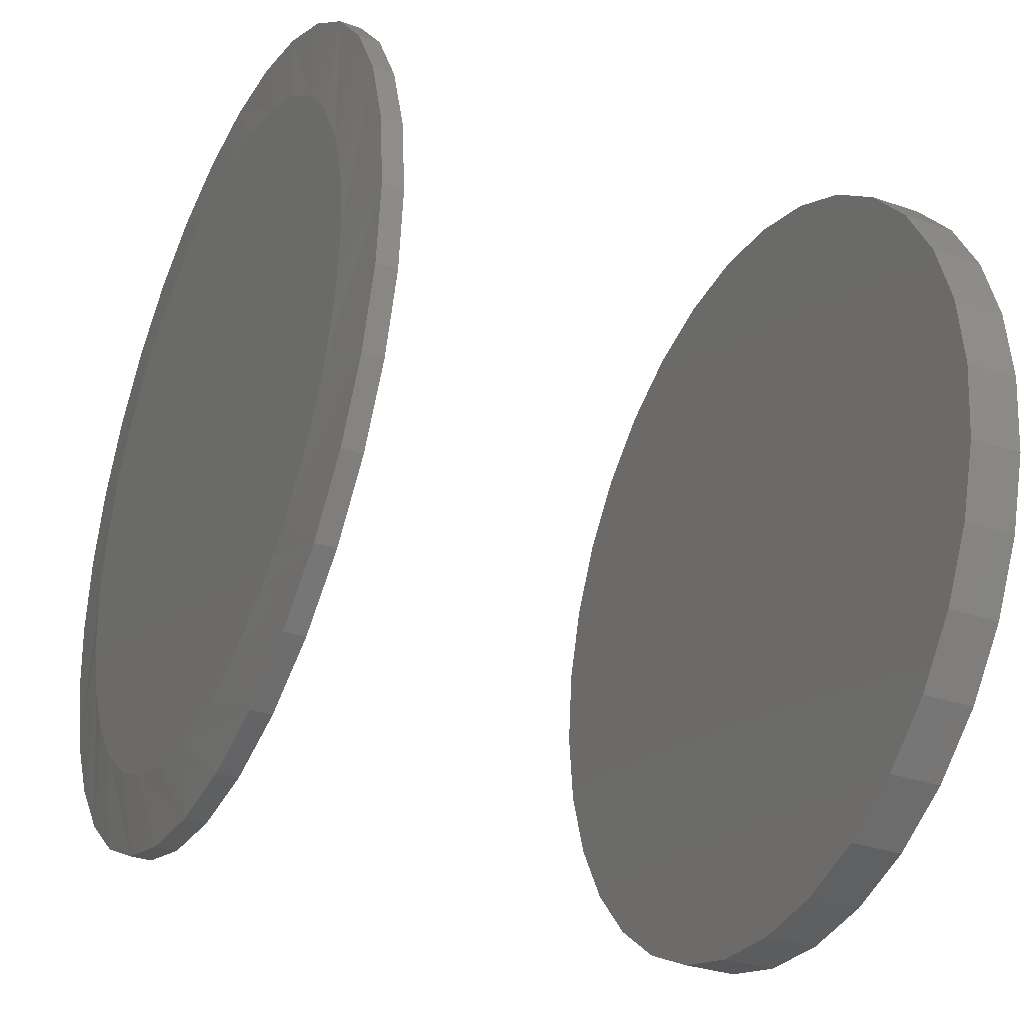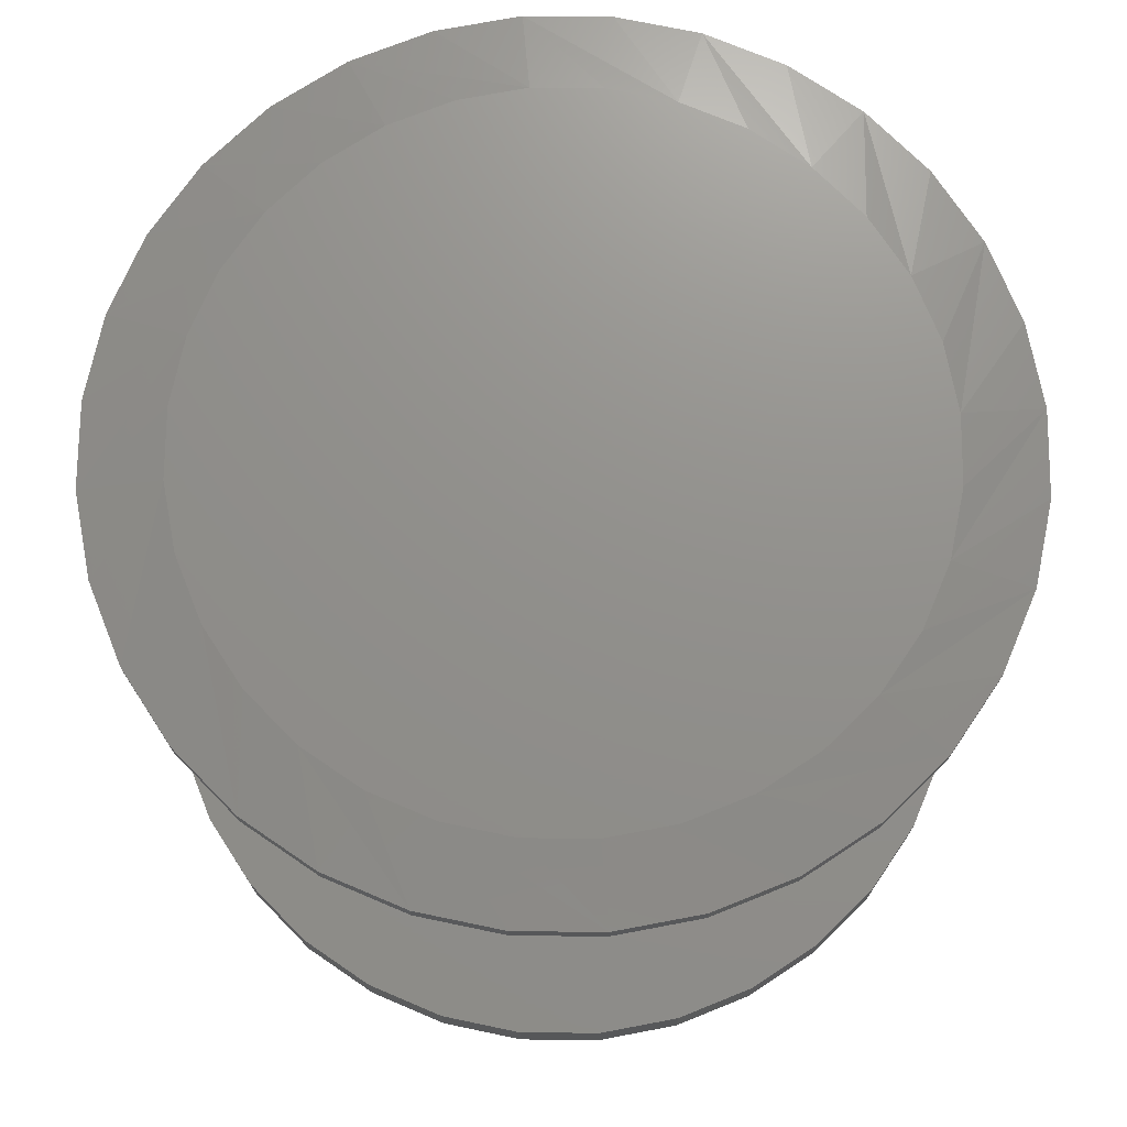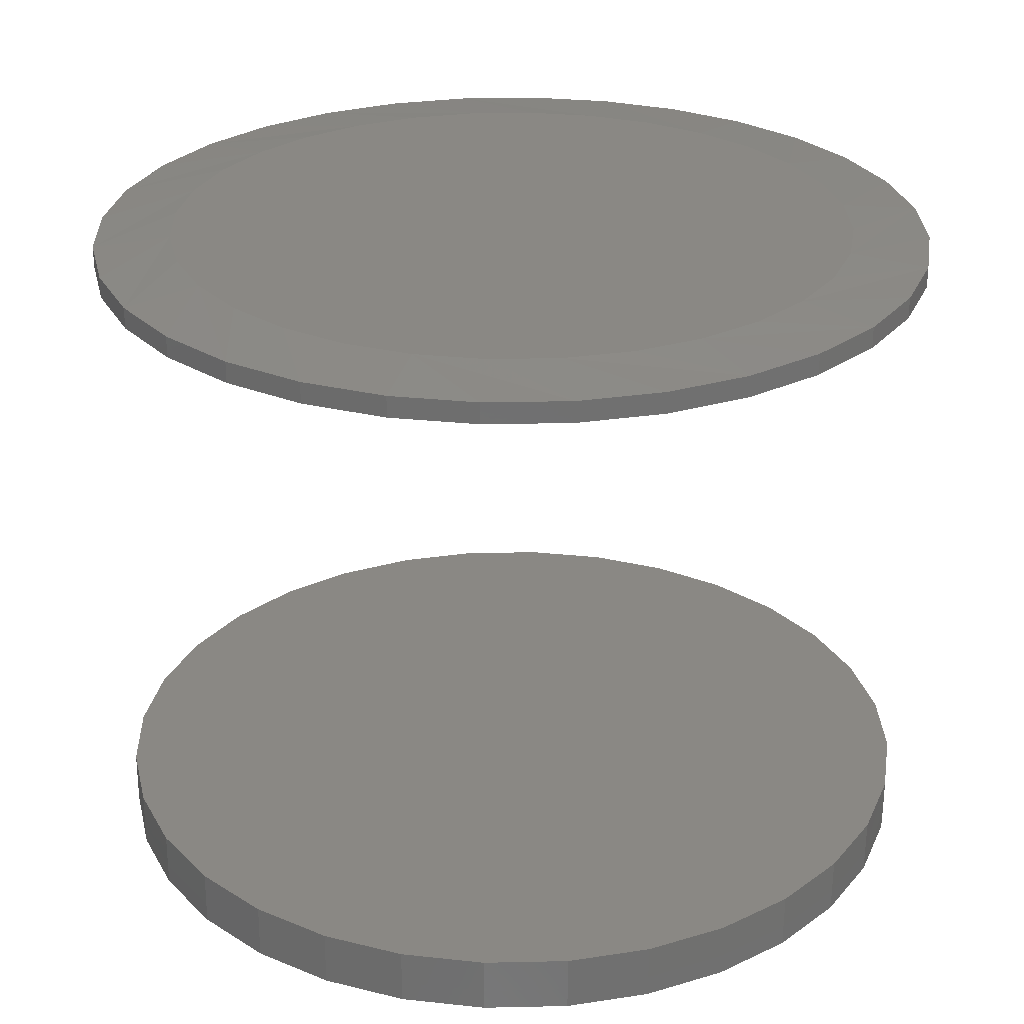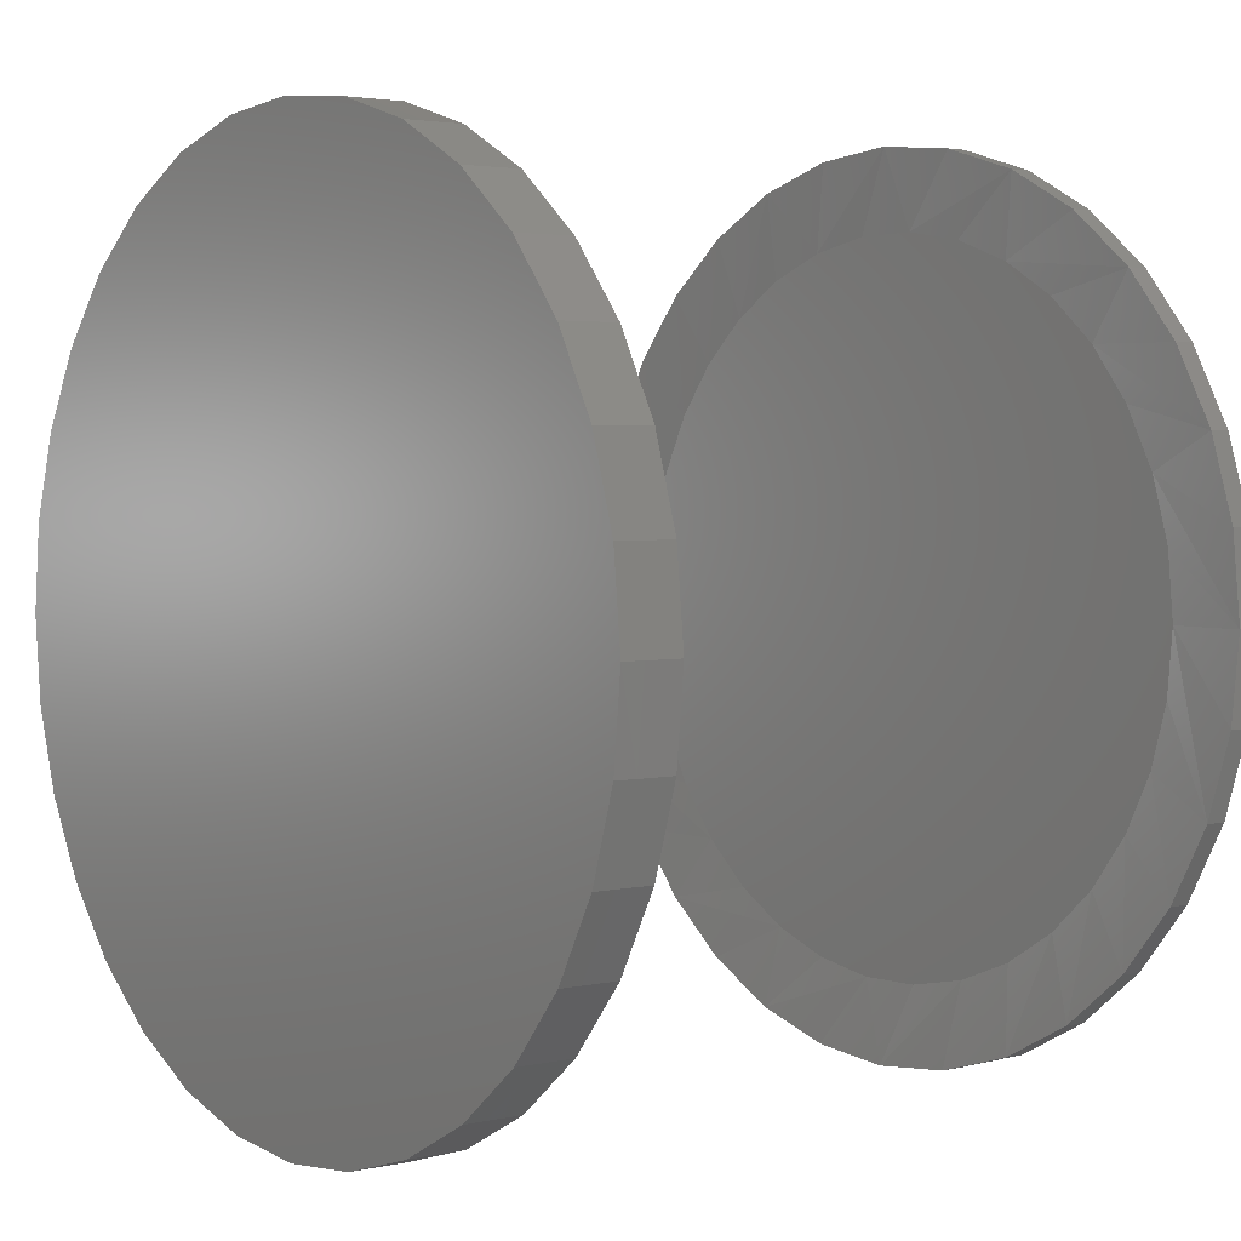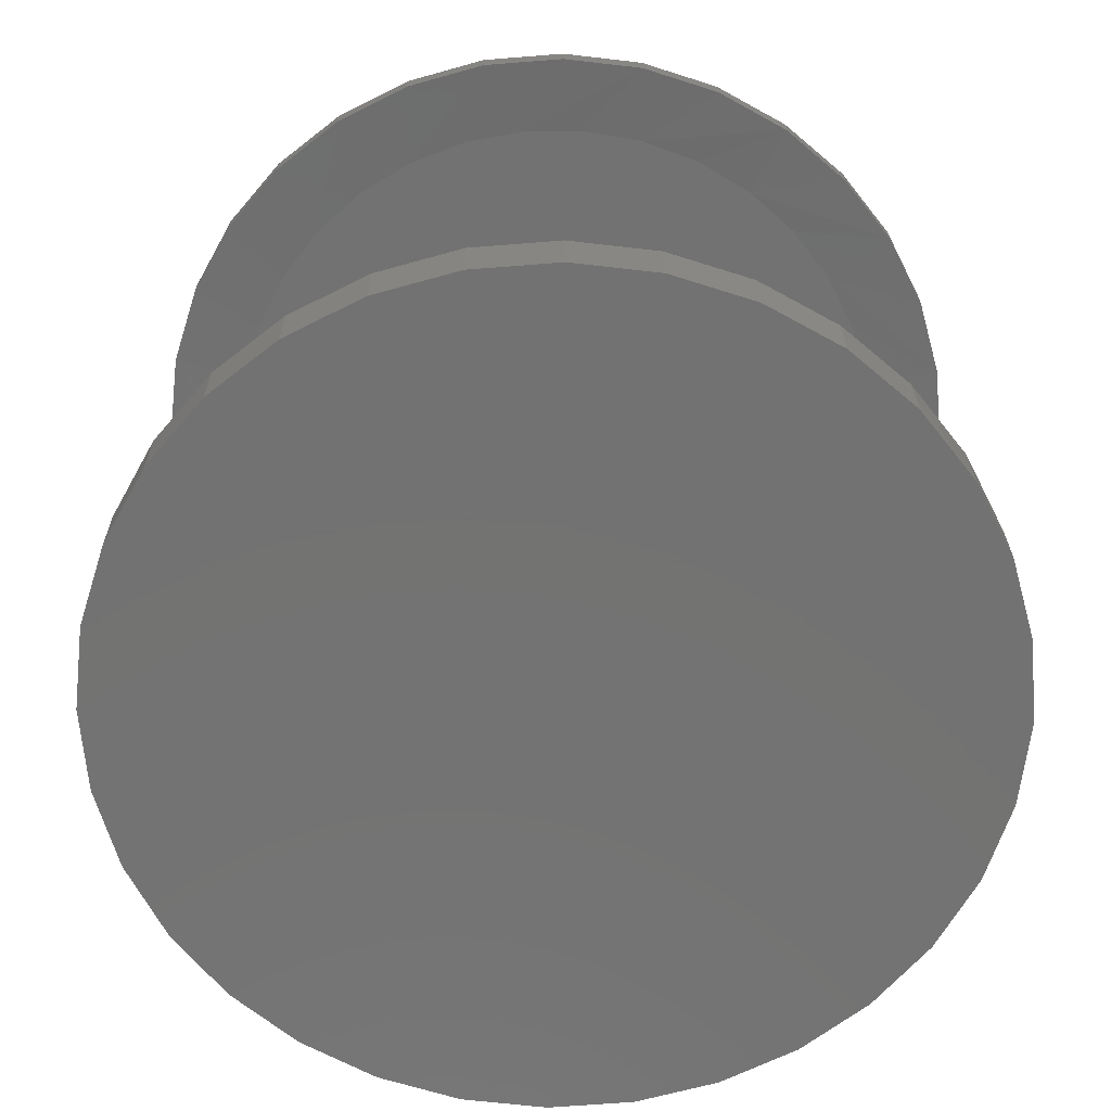
<metadata>
{"format":"stl","ext":"stl","renderer":"f3d","projection":"perspective","resolution":1024,"background":"white","views":[{"elev":-33.1,"azim":64.4,"up":"+Y"},{"elev":72.4,"azim":-50.1,"up":"+Z"},{"elev":27.6,"azim":-165.0,"up":"+Z"},{"elev":3.0,"azim":-128.4,"up":"+Y"},{"elev":-64.7,"azim":10.2,"up":"+Z"}]}
</metadata>
<code>
# stl→obj: 226 verts, 444 faces
v -0.4688 5.801e-17 0.02344
v -0.4688 5.801e-17 0.0625
v -0.4593 0.09241 0.02344
v -0.4596 0.09241 0.0625
v -0.4324 0.1813 0.02344
v -0.4327 0.1813 0.0625
v -0.3886 0.2632 0.02344
v -0.3889 0.2632 0.0625
v -0.3297 0.3349 0.02344
v -0.33 0.3349 0.0625
v -0.2579 0.3939 0.02344
v -0.2582 0.3939 0.0625
v -0.176 0.4376 0.02344
v -0.1763 0.4376 0.0625
v -0.08715 0.4646 0.02344
v -0.08748 0.4646 0.0625
v 0.005263 0.4737 0.02344
v 0.004934 0.4737 0.0625
v 0.09767 0.4646 0.02344
v 0.09735 0.4646 0.0625
v 0.1865 0.4376 0.02344
v 0.1862 0.4376 0.0625
v 0.2684 0.3939 0.02344
v 0.2681 0.3939 0.0625
v 0.3402 0.3349 0.02344
v 0.3399 0.3349 0.0625
v 0.3991 0.2632 0.02344
v 0.3988 0.2632 0.0625
v 0.4429 0.1813 0.02344
v 0.4426 0.1813 0.0625
v 0.4698 0.09241 0.02344
v 0.4695 0.09241 0.0625
v 0.4786 0 0.02344
v 0.4786 0 0.0625
v 0.4698 -0.09241 0.02344
v 0.4695 -0.09241 0.0625
v 0.4429 -0.1813 0.02344
v 0.4426 -0.1813 0.0625
v 0.3991 -0.2632 0.02344
v 0.3988 -0.2632 0.0625
v 0.3402 -0.3349 0.02344
v 0.3399 -0.3349 0.0625
v 0.2684 -0.3939 0.02344
v 0.2681 -0.3939 0.0625
v 0.1865 -0.4376 0.02344
v 0.1862 -0.4376 0.0625
v 0.09767 -0.4646 0.02344
v 0.09735 -0.4646 0.0625
v 0.005263 -0.4737 0.02344
v 0.004934 -0.4737 0.0625
v -0.08715 -0.4646 0.02344
v -0.08748 -0.4646 0.0625
v -0.176 -0.4376 0.02344
v -0.1763 -0.4376 0.0625
v -0.2579 -0.3939 0.02344
v -0.2582 -0.3939 0.0625
v -0.3297 -0.3349 0.02344
v -0.33 -0.3349 0.0625
v -0.3886 -0.2632 0.02344
v -0.3889 -0.2632 0.0625
v -0.4324 -0.1813 0.02344
v -0.4327 -0.1813 0.0625
v -0.4593 -0.09241 0.02344
v -0.4596 -0.09241 0.0625
v 0.4789 0 0
v 0.4698 -0.09241 0
v 0.4429 -0.1813 0
v 0.3991 -0.2632 0
v 0.3402 -0.3349 0
v 0.2684 -0.3939 0
v 0.1865 -0.4376 0
v 0.09767 -0.4646 0
v 0.005263 -0.4737 0
v -0.08715 -0.4646 0
v -0.176 -0.4376 0
v -0.2579 -0.3939 0
v -0.3297 -0.3349 0
v -0.3886 -0.2632 0
v -0.4324 -0.1813 0
v -0.4593 -0.09241 0
v -0.4684 5.801e-17 0
v -0.4593 0.09241 0
v -0.4324 0.1813 0
v -0.3886 0.2632 0
v -0.3297 0.3349 0
v -0.2579 0.3939 0
v -0.176 0.4376 0
v -0.08715 0.4646 0
v 0.005263 0.4737 0
v 0.09767 0.4646 0
v 0.1865 0.4376 0
v 0.2684 0.3939 0
v 0.3402 0.3349 0
v 0.3991 0.2632 0
v 0.4429 0.1813 0
v 0.4698 0.09241 0
v -0.4684 5.801e-17 0.7187
v -0.4684 5.801e-17 0.7422
v -0.4593 0.09241 0.7187
v -0.4593 0.09241 0.7422
v -0.4324 0.1813 0.7187
v -0.4324 0.1813 0.7422
v -0.3886 0.2632 0.7187
v -0.3886 0.2632 0.7422
v -0.3297 0.3349 0.7187
v -0.3297 0.3349 0.7422
v -0.2579 0.3939 0.7187
v -0.2579 0.3939 0.7422
v -0.176 0.4376 0.7187
v -0.176 0.4376 0.7422
v -0.08715 0.4646 0.7187
v -0.08715 0.4646 0.7422
v 0.005263 0.4737 0.7187
v 0.005263 0.4737 0.7422
v 0.09767 0.4646 0.7187
v 0.09767 0.4646 0.7422
v 0.1865 0.4376 0.7187
v 0.1865 0.4376 0.7422
v 0.2684 0.3939 0.7187
v 0.2684 0.3939 0.7422
v 0.3402 0.3349 0.7187
v 0.3402 0.3349 0.7422
v 0.3991 0.2632 0.7187
v 0.3991 0.2632 0.7422
v 0.4429 0.1813 0.7187
v 0.4429 0.1813 0.7422
v 0.4698 0.09241 0.7187
v 0.4698 0.09241 0.7422
v 0.4789 0 0.7187
v 0.4789 -1.16e-16 0.7422
v 0.4698 -0.09241 0.7187
v 0.4698 -0.09241 0.7422
v 0.4429 -0.1813 0.7187
v 0.4429 -0.1813 0.7422
v 0.3991 -0.2632 0.7187
v 0.3991 -0.2632 0.7422
v 0.3402 -0.3349 0.7187
v 0.3402 -0.3349 0.7422
v 0.2684 -0.3939 0.7187
v 0.2684 -0.3939 0.7422
v 0.1865 -0.4376 0.7187
v 0.1865 -0.4376 0.7422
v 0.09767 -0.4646 0.7187
v 0.09767 -0.4646 0.7422
v 0.005263 -0.4737 0.7187
v 0.005263 -0.4737 0.7422
v -0.08715 -0.4646 0.7187
v -0.08715 -0.4646 0.7422
v -0.176 -0.4376 0.7187
v -0.176 -0.4376 0.7422
v -0.2579 -0.3939 0.7187
v -0.2579 -0.3939 0.7422
v -0.3297 -0.3349 0.7187
v -0.3297 -0.3349 0.7422
v -0.3886 -0.2632 0.7187
v -0.3886 -0.2632 0.7422
v -0.4324 -0.1813 0.7187
v -0.4324 -0.1813 0.7422
v -0.4593 -0.09241 0.7187
v -0.4593 -0.09241 0.7422
v 0.1153 0.3707 0.7266
v -0.02454 0.3856 0.7266
v 0.04611 0.3845 0.7266
v -0.1609 0.3492 0.7266
v -0.09433 0.3737 0.7266
v -0.2766 0.2647 0.7266
v -0.222 0.3128 0.7266
v -0.3543 0.1423 0.7266
v -0.3212 0.2072 0.7266
v -0.3746 0.07246 0.7266
v -0.3814 -9.988e-14 0.7266
v 0.2923 0.2591 0.7266
v 0.3347 0.2025 0.7266
v 0.3661 0.1391 0.7266
v 0.3854 0.07078 0.7266
v 0.2405 0.3069 0.7266
v 0.1808 0.3445 0.7266
v 0.3919 -9.983e-14 0.7266
v -0.1048 -0.3707 0.7266
v 0.03507 -0.3856 0.7266
v -0.03559 -0.3845 0.7266
v 0.1715 -0.3492 0.7266
v 0.1049 -0.3737 0.7266
v 0.2871 -0.2647 0.7266
v 0.2326 -0.3128 0.7266
v 0.3648 -0.1423 0.7266
v 0.3317 -0.2072 0.7266
v 0.3851 -0.07246 0.7266
v -0.2818 -0.2591 0.7266
v -0.3242 -0.2025 0.7266
v -0.3556 -0.1391 0.7266
v -0.3749 -0.07078 0.7266
v -0.2299 -0.3069 0.7266
v -0.1703 -0.3445 0.7266
v -0.07038 0.3803 0.75
v 0.08091 0.3803 0.75
v 0.005263 0.3877 0.75
v 0.1536 0.3582 0.75
v -0.1431 0.3582 0.75
v 0.2207 0.3224 0.75
v -0.2102 0.3224 0.75
v 0.2794 0.2742 0.75
v -0.2689 0.2742 0.75
v 0.3277 0.2154 0.75
v -0.3171 0.2154 0.75
v 0.3635 0.1484 0.75
v -0.353 0.1484 0.75
v 0.3856 0.07565 0.75
v -0.375 0.07565 0.75
v 0.393 -1.169e-16 0.75
v -0.3825 3.361e-07 0.75
v 0.3856 -0.07565 0.75
v -0.375 -0.07565 0.75
v 0.3635 -0.1484 0.75
v -0.353 -0.1484 0.75
v 0.3277 -0.2154 0.75
v -0.3171 -0.2154 0.75
v 0.2794 -0.2742 0.75
v -0.2689 -0.2742 0.75
v 0.2207 -0.3224 0.75
v -0.2102 -0.3224 0.75
v 0.1536 -0.3582 0.75
v -0.1431 -0.3582 0.75
v 0.08091 -0.3803 0.75
v -0.07038 -0.3803 0.75
v 0.005263 -0.3877 0.75
f 1 2 3
f 3 2 4
f 3 4 5
f 5 4 6
f 5 6 7
f 7 6 8
f 7 8 9
f 9 8 10
f 9 10 11
f 11 10 12
f 11 12 13
f 13 12 14
f 13 14 15
f 15 14 16
f 15 16 17
f 17 16 18
f 17 18 19
f 19 18 20
f 19 20 21
f 21 20 22
f 21 22 23
f 23 22 24
f 23 24 25
f 25 24 26
f 25 26 27
f 27 26 28
f 27 28 29
f 29 28 30
f 29 30 31
f 31 30 32
f 31 32 33
f 33 32 34
f 33 34 35
f 35 34 36
f 35 36 37
f 37 36 38
f 37 38 39
f 39 38 40
f 39 40 41
f 41 40 42
f 41 42 43
f 43 42 44
f 43 44 45
f 45 44 46
f 45 46 47
f 47 46 48
f 47 48 49
f 49 48 50
f 49 50 51
f 51 50 52
f 51 52 53
f 53 52 54
f 53 54 55
f 55 54 56
f 55 56 57
f 57 56 58
f 57 58 59
f 59 58 60
f 59 60 61
f 61 60 62
f 61 62 63
f 63 62 64
f 63 64 1
f 1 64 2
f 65 33 66
f 66 33 35
f 66 35 67
f 67 35 37
f 67 37 68
f 68 37 39
f 68 39 69
f 69 39 41
f 69 41 70
f 70 41 43
f 70 43 71
f 71 43 45
f 71 45 72
f 72 45 47
f 72 47 73
f 73 47 49
f 73 49 74
f 74 49 51
f 74 51 75
f 75 51 53
f 75 53 76
f 76 53 55
f 76 55 77
f 77 55 57
f 77 57 78
f 78 57 59
f 78 59 79
f 79 59 61
f 79 61 80
f 80 61 63
f 80 63 81
f 81 63 1
f 81 1 82
f 82 1 3
f 82 3 83
f 83 3 5
f 83 5 84
f 84 5 7
f 84 7 85
f 85 7 9
f 85 9 86
f 86 9 11
f 86 11 87
f 87 11 13
f 87 13 88
f 88 13 15
f 88 15 89
f 89 15 17
f 89 17 90
f 90 17 19
f 90 19 91
f 91 19 21
f 91 21 92
f 92 21 23
f 92 23 93
f 93 23 25
f 93 25 94
f 94 25 27
f 94 27 95
f 95 27 29
f 95 29 96
f 96 29 31
f 96 31 65
f 65 31 33
f 89 90 88
f 73 74 72
f 72 74 75
f 72 75 71
f 71 75 76
f 71 76 70
f 70 76 77
f 70 77 69
f 69 77 78
f 69 78 68
f 68 78 79
f 68 79 67
f 67 79 80
f 67 80 66
f 66 80 81
f 66 81 65
f 65 81 82
f 65 82 96
f 96 82 83
f 96 83 95
f 95 83 84
f 95 84 94
f 94 84 85
f 94 85 93
f 93 85 86
f 93 86 92
f 92 86 87
f 92 87 91
f 91 87 88
f 91 88 90
f 16 20 18
f 20 16 22
f 22 16 14
f 22 14 24
f 24 14 12
f 24 12 26
f 26 12 10
f 26 10 28
f 28 10 8
f 28 8 30
f 30 8 6
f 30 6 32
f 32 6 4
f 32 4 34
f 34 4 2
f 34 2 36
f 36 2 64
f 36 64 38
f 38 64 62
f 38 62 40
f 40 62 60
f 40 60 42
f 42 60 58
f 42 58 44
f 44 58 56
f 44 56 46
f 46 56 54
f 46 54 48
f 48 54 52
f 48 52 50
f 97 98 99
f 99 98 100
f 99 100 101
f 101 100 102
f 101 102 103
f 103 102 104
f 103 104 105
f 105 104 106
f 105 106 107
f 107 106 108
f 107 108 109
f 109 108 110
f 109 110 111
f 111 110 112
f 111 112 113
f 113 112 114
f 113 114 115
f 115 114 116
f 115 116 117
f 117 116 118
f 117 118 119
f 119 118 120
f 119 120 121
f 121 120 122
f 121 122 123
f 123 122 124
f 123 124 125
f 125 124 126
f 125 126 127
f 127 126 128
f 127 128 129
f 129 128 130
f 129 130 131
f 131 130 132
f 131 132 133
f 133 132 134
f 133 134 135
f 135 134 136
f 135 136 137
f 137 136 138
f 137 138 139
f 139 138 140
f 139 140 141
f 141 140 142
f 141 142 143
f 143 142 144
f 143 144 145
f 145 144 146
f 145 146 147
f 147 146 148
f 147 148 149
f 149 148 150
f 149 150 151
f 151 150 152
f 151 152 153
f 153 152 154
f 153 154 155
f 155 154 156
f 155 156 157
f 157 156 158
f 157 158 159
f 159 158 160
f 159 160 97
f 97 160 98
f 161 113 115
f 115 117 161
f 162 109 111
f 111 113 162
f 162 113 163
f 164 105 107
f 107 109 164
f 164 109 165
f 166 101 103
f 103 105 166
f 166 105 167
f 99 101 168
f 168 101 169
f 113 161 163
f 109 162 165
f 105 164 167
f 101 166 169
f 97 99 168
f 97 168 170
f 97 170 171
f 172 121 173
f 173 121 123
f 173 123 174
f 174 123 125
f 174 125 175
f 121 172 119
f 119 172 176
f 119 176 117
f 117 176 177
f 117 177 161
f 175 125 178
f 178 125 127
f 178 127 129
f 179 145 147
f 147 149 179
f 180 141 143
f 143 145 180
f 180 145 181
f 182 137 139
f 139 141 182
f 182 141 183
f 184 133 135
f 135 137 184
f 184 137 185
f 131 133 186
f 186 133 187
f 145 179 181
f 141 180 183
f 137 182 185
f 133 184 187
f 129 131 186
f 129 186 188
f 129 188 178
f 189 153 190
f 190 153 155
f 190 155 191
f 191 155 157
f 191 157 192
f 153 189 151
f 151 189 193
f 151 193 149
f 149 193 194
f 149 194 179
f 192 157 171
f 171 157 159
f 171 159 97
f 165 162 163
f 161 165 163
f 180 181 183
f 181 179 183
f 183 179 194
f 183 194 182
f 182 194 193
f 182 193 185
f 185 193 189
f 185 189 184
f 184 189 190
f 184 190 187
f 187 190 191
f 187 191 186
f 186 191 192
f 186 192 188
f 188 192 171
f 188 171 178
f 178 171 170
f 178 170 175
f 175 170 168
f 175 168 174
f 174 168 169
f 174 169 173
f 173 169 166
f 173 166 172
f 172 166 167
f 172 167 176
f 176 167 164
f 176 164 177
f 177 164 165
f 177 165 161
f 195 196 197
f 196 195 198
f 198 195 199
f 198 199 200
f 200 199 201
f 200 201 202
f 202 201 203
f 202 203 204
f 204 203 205
f 204 205 206
f 206 205 207
f 206 207 208
f 208 207 209
f 208 209 210
f 210 209 211
f 210 211 212
f 212 211 213
f 212 213 214
f 214 213 215
f 214 215 216
f 216 215 217
f 216 217 218
f 218 217 219
f 218 219 220
f 220 219 221
f 220 221 222
f 222 221 223
f 222 223 224
f 224 223 225
f 224 225 226
f 214 134 132
f 98 160 211
f 215 158 156
f 219 154 152
f 223 150 148
f 226 146 144
f 222 142 140
f 218 138 136
f 210 212 130
f 130 212 214
f 130 214 132
f 215 213 158
f 158 213 211
f 158 211 160
f 219 217 154
f 154 217 215
f 154 215 156
f 223 221 150
f 150 221 219
f 150 219 152
f 226 225 146
f 146 225 223
f 146 223 148
f 222 224 142
f 142 224 226
f 142 226 144
f 218 220 138
f 138 220 222
f 138 222 140
f 214 216 134
f 134 216 218
f 134 218 136
f 207 102 100
f 130 128 210
f 206 126 124
f 202 122 120
f 198 118 116
f 197 114 112
f 199 110 108
f 203 106 104
f 211 209 98
f 98 209 207
f 98 207 100
f 206 208 126
f 126 208 210
f 126 210 128
f 202 204 122
f 122 204 206
f 122 206 124
f 198 200 118
f 118 200 202
f 118 202 120
f 197 196 114
f 114 196 198
f 114 198 116
f 199 195 110
f 110 195 197
f 110 197 112
f 203 201 106
f 106 201 199
f 106 199 108
f 207 205 102
f 102 205 203
f 102 203 104

</code>
